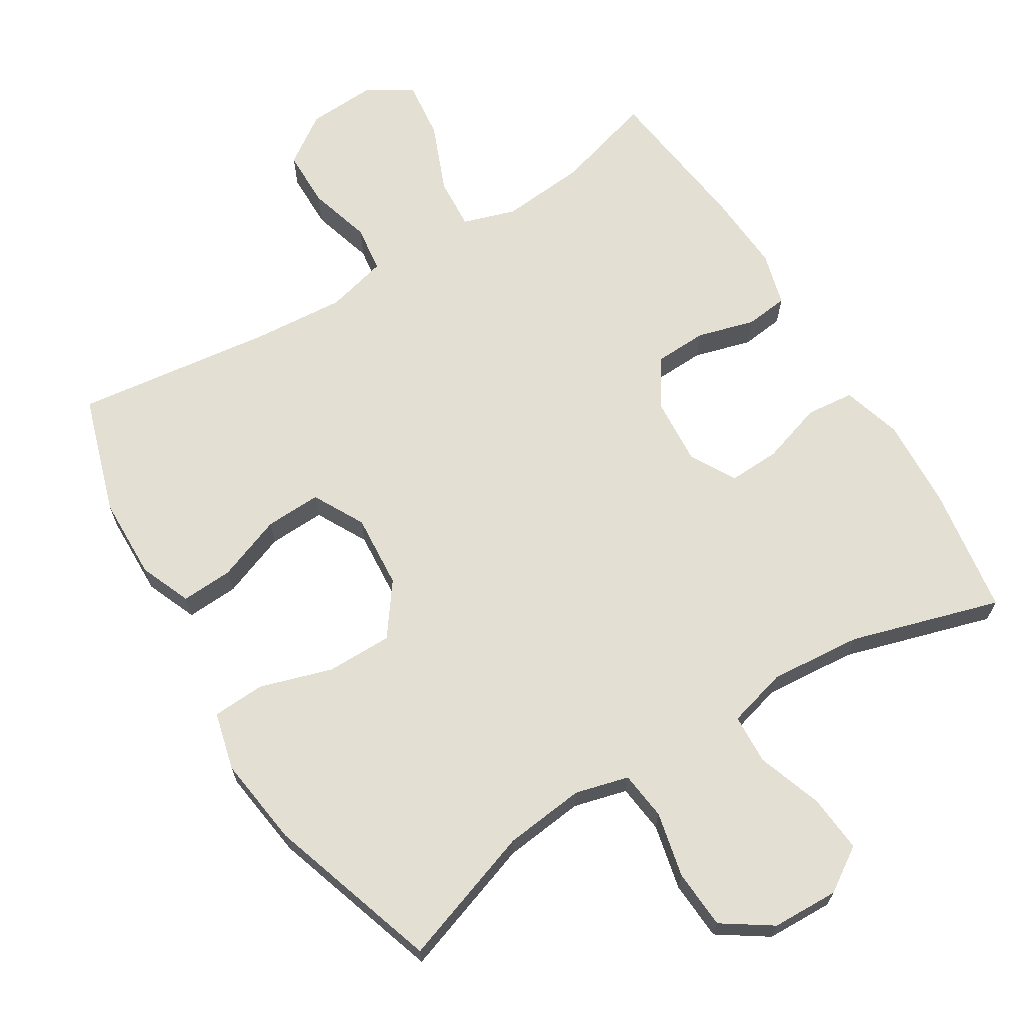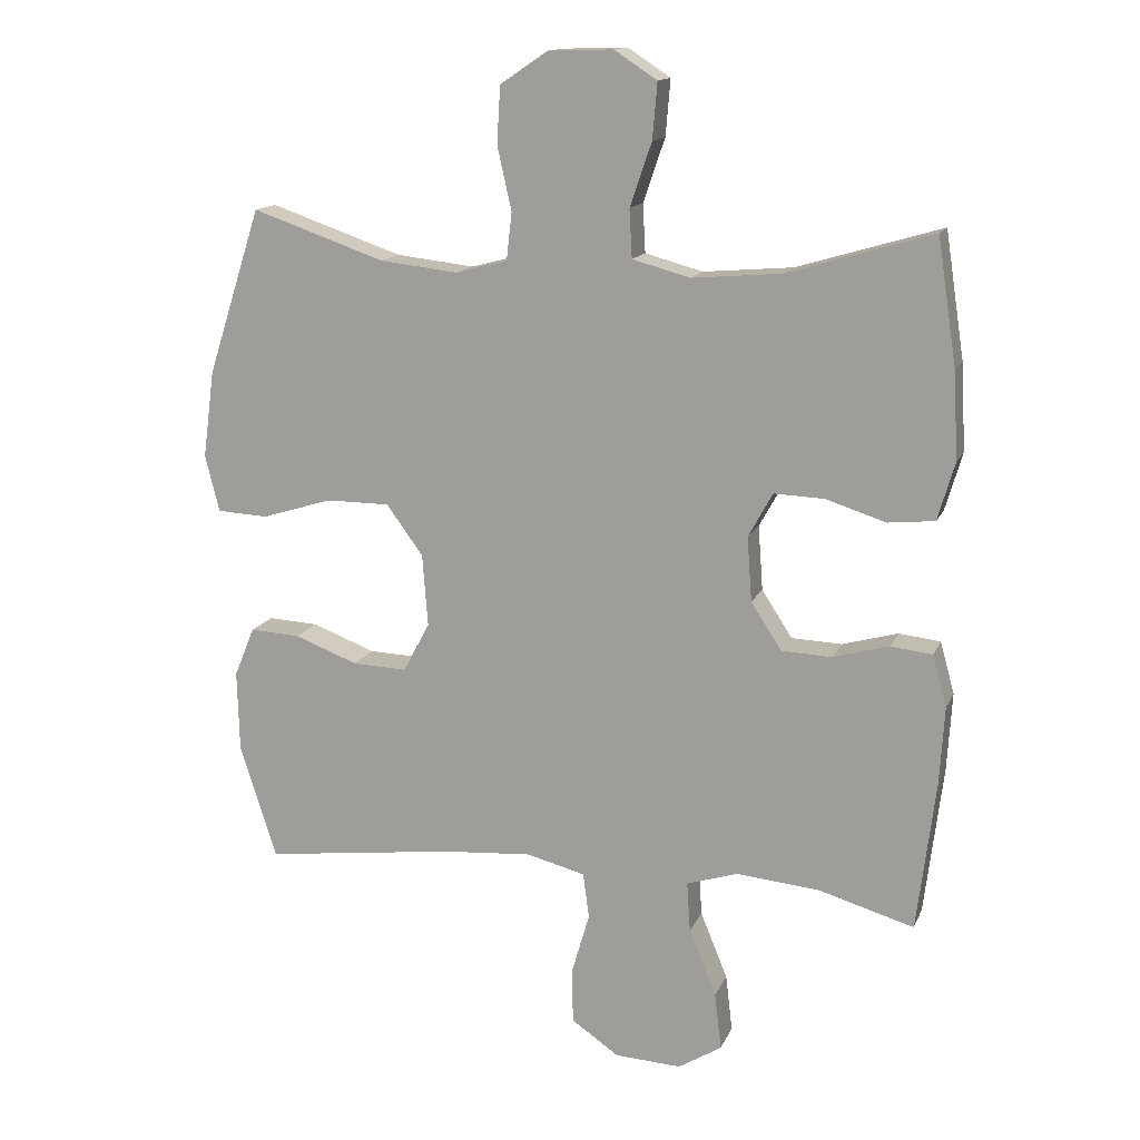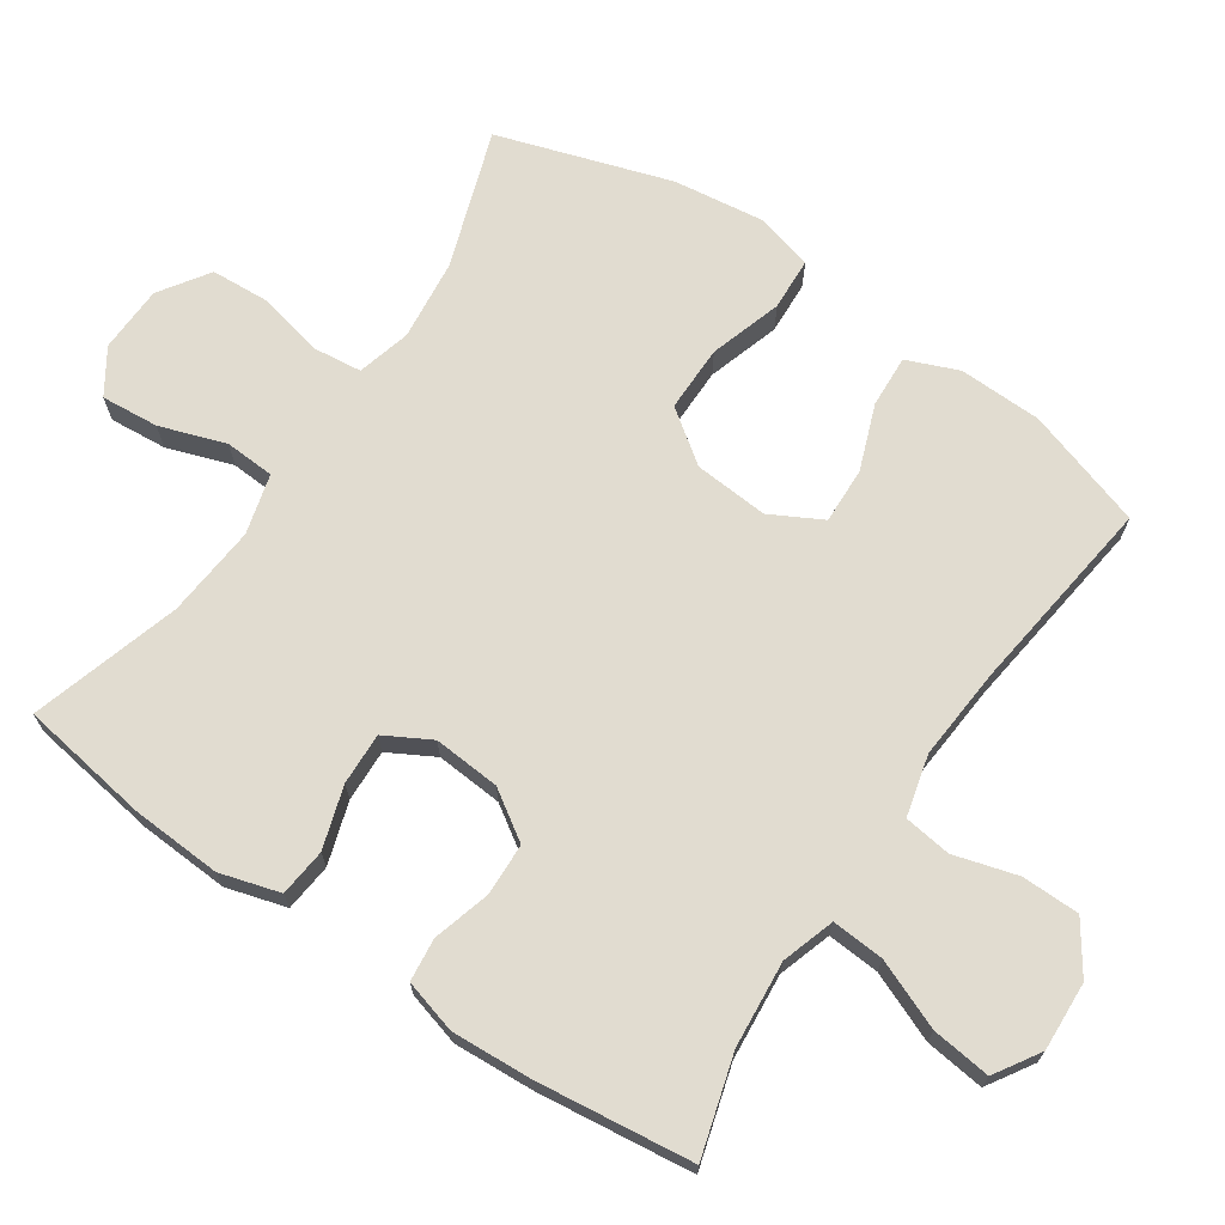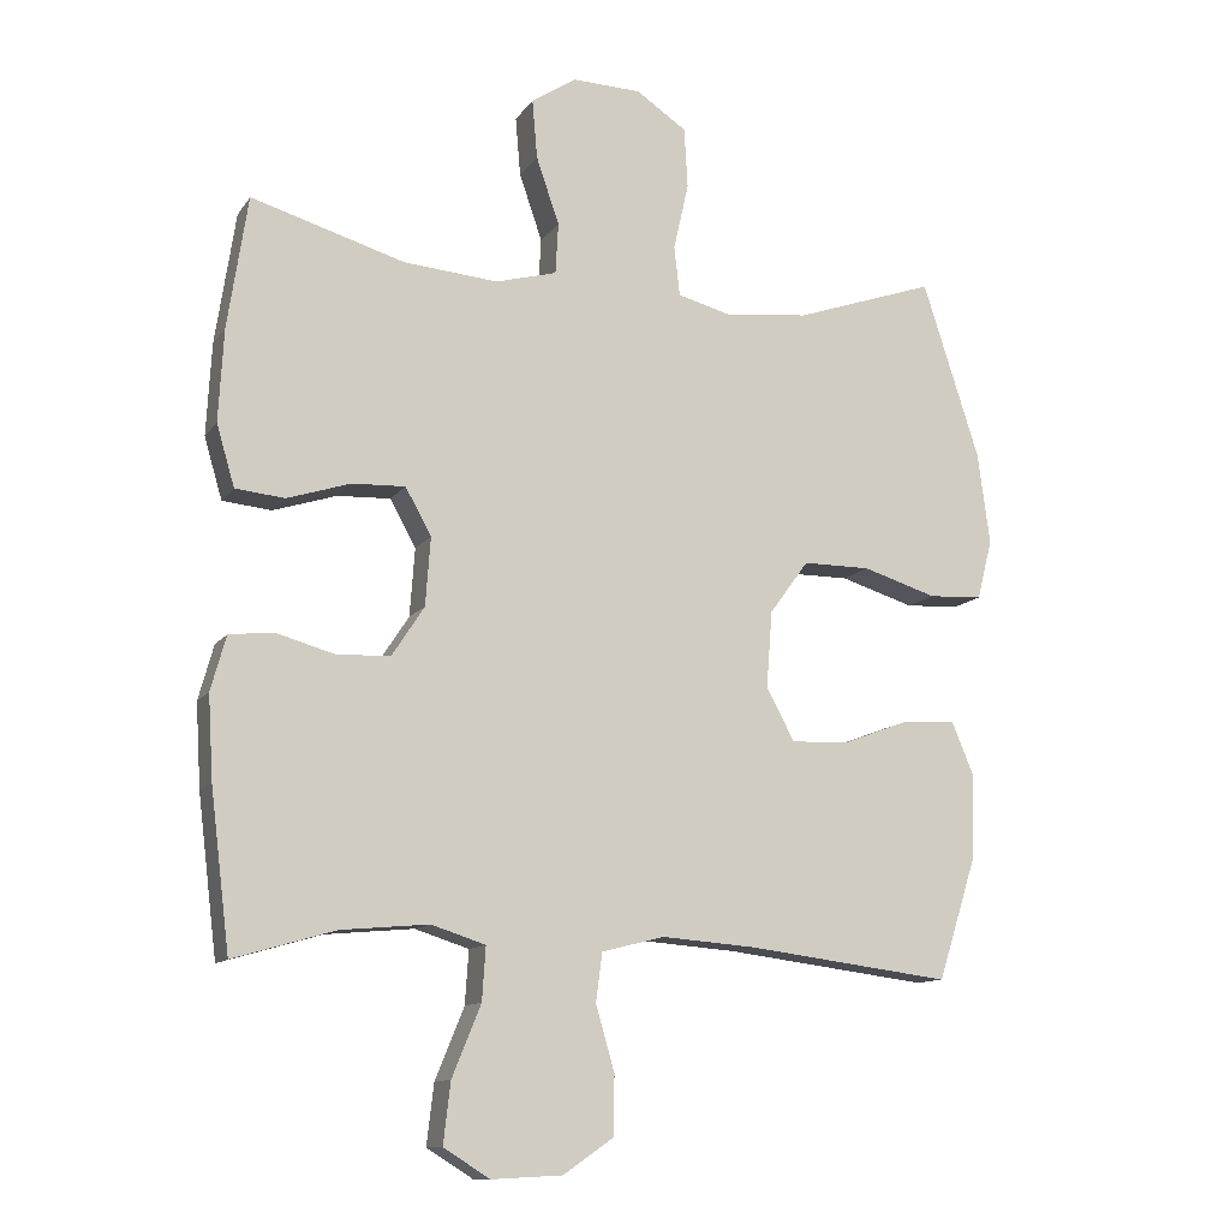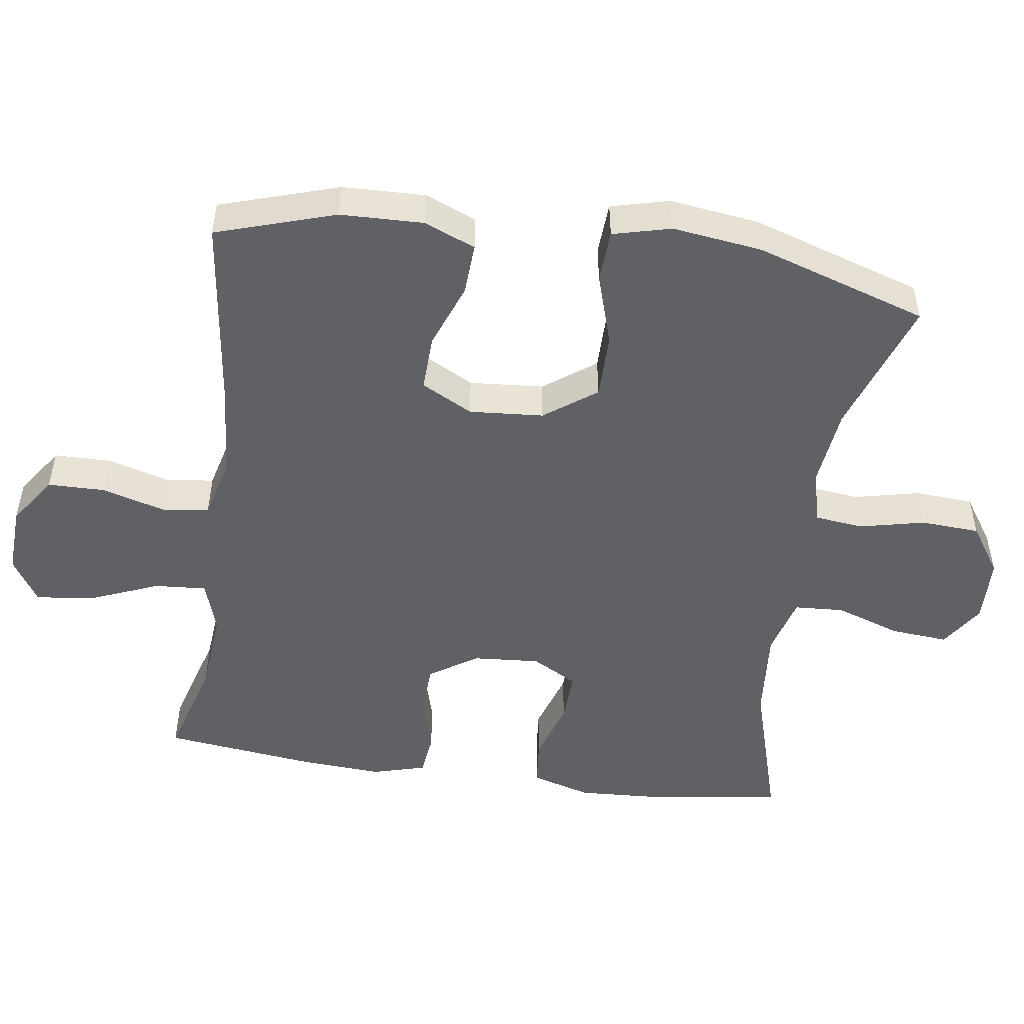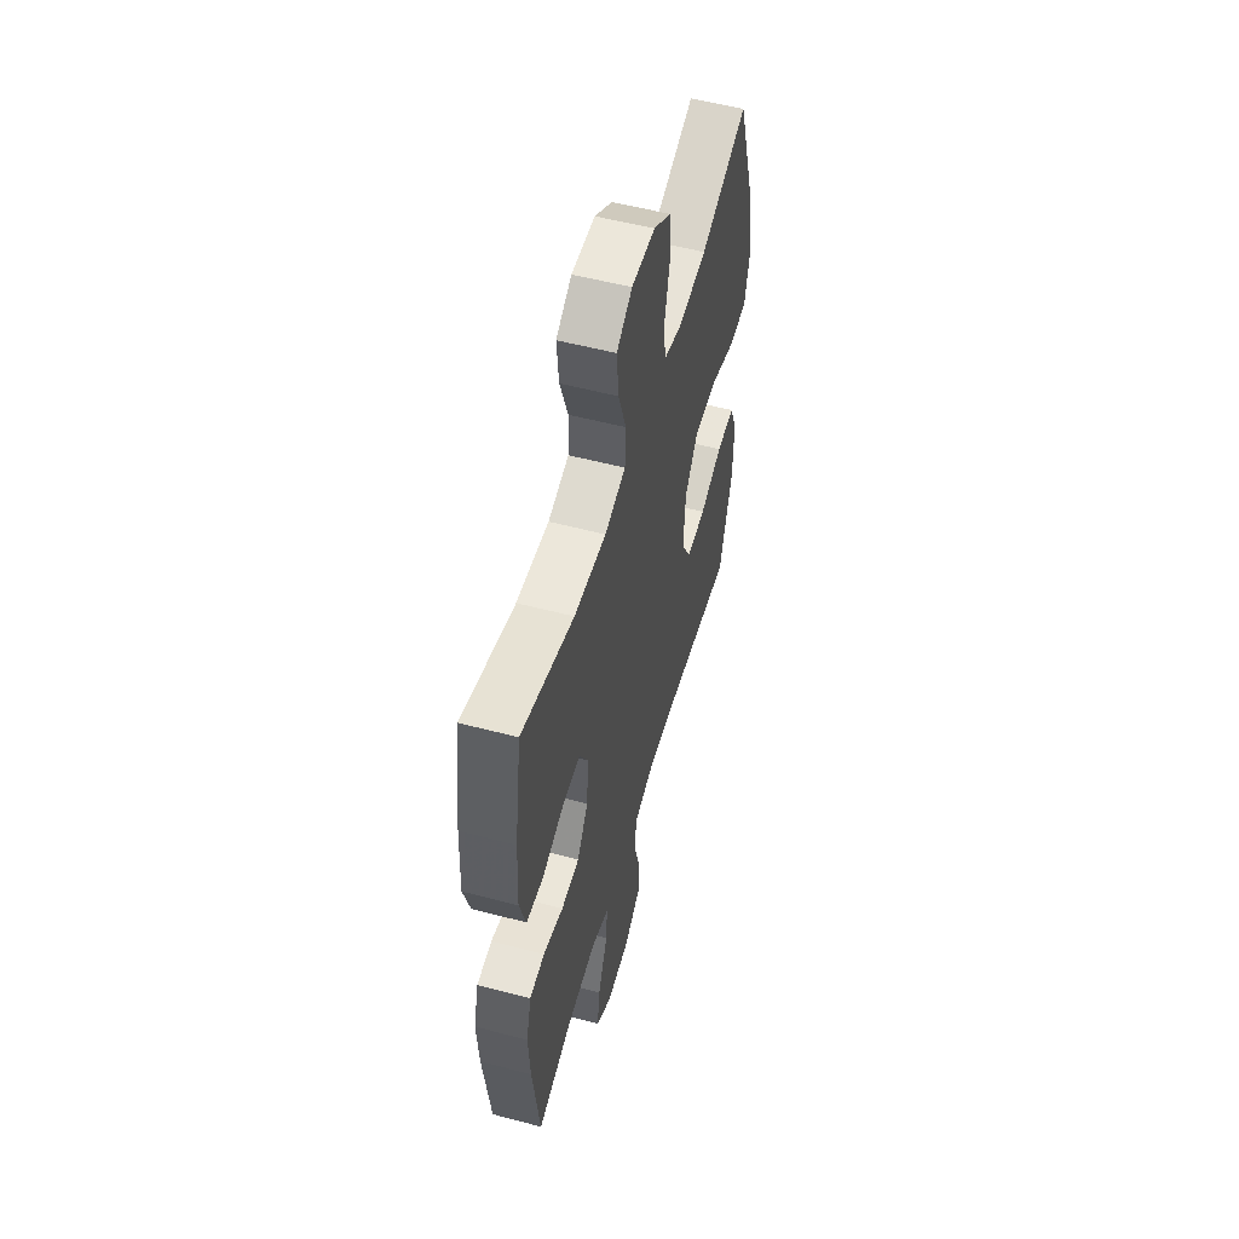
<metadata>
{"format":"obj","ext":"obj","renderer":"f3d","projection":"perspective","resolution":1024,"background":"white","views":[{"elev":67.1,"azim":-31.6,"up":"+Y"},{"elev":14.3,"azim":17.2,"up":"+Z"},{"elev":69.4,"azim":124.2,"up":"+Y"},{"elev":-11.7,"azim":158.6,"up":"+Z"},{"elev":-49.8,"azim":-98.1,"up":"+Y"},{"elev":54.8,"azim":105.6,"up":"+Z"}]}
</metadata>
<code>
v 0.5 0.07 -0.5
v 0.359 0.07 -0.459
v 0.237 0.07 -0.448
v 0.162 0.07 -0.472
v 0.167 0.07 -0.546
v 0.207 0.07 -0.644
v 0.217 0.07 -0.728
v 0.153 0.07 -0.768
v 0.055 0.07 -0.763
v -0.015 0.07 -0.715
v -0.016 0.07 -0.633
v 0.01 0.07 -0.543
v 0.001 0.07 -0.476
v -0.086 0.07 -0.454
v -0.217 0.07 -0.464
v -0.5 0.07 -0.5
v -0.554 0.07 -0.33
v -0.557 0.07 -0.212
v -0.527 0.07 -0.139
v -0.453 0.07 -0.143
v -0.36 0.07 -0.178
v -0.28 0.07 -0.181
v -0.241 0.07 -0.108
v -0.249 0.07 -0.002
v -0.303 0.07 0.072
v -0.397 0.07 0.072
v -0.5 0.07 0.04
v -0.575 0.07 0.044
v -0.596 0.07 0.127
v -0.579 0.07 0.255
v -0.5 0.07 0.5
v -0.305 0.07 0.433
v -0.19 0.07 0.42
v -0.114 0.07 0.44
v -0.106 0.07 0.509
v -0.127 0.07 0.602
v -0.122 0.07 0.686
v -0.052 0.07 0.733
v 0.043 0.07 0.736
v 0.106 0.07 0.695
v 0.099 0.07 0.613
v 0.067 0.07 0.52
v 0.071 0.07 0.449
v 0.156 0.07 0.426
v 0.287 0.07 0.437
v 0.5 0.07 0.5
v 0.528 0.07 0.316
v 0.535 0.07 0.188
v 0.51 0.07 0.103
v 0.442 0.07 0.096
v 0.354 0.07 0.124
v 0.28 0.07 0.127
v 0.244 0.07 0.062
v 0.251 0.07 -0.033
v 0.296 0.07 -0.102
v 0.37 0.07 -0.105
v 0.452 0.07 -0.082
v 0.513 0.07 -0.089
v 0.534 0.07 -0.165
v 0.527 0.07 -0.28
v 0.5 0 -0.5
v 0.359 0 -0.459
v 0.237 0 -0.448
v 0.162 0 -0.472
v 0.167 0 -0.546
v 0.207 0 -0.644
v 0.217 0 -0.728
v 0.153 0 -0.768
v 0.055 0 -0.763
v -0.015 0 -0.715
v -0.016 0 -0.633
v 0.01 0 -0.543
v 0.001 0 -0.476
v -0.086 0 -0.454
v -0.217 0 -0.464
v -0.5 0 -0.5
v -0.554 0 -0.33
v -0.557 0 -0.212
v -0.527 0 -0.139
v -0.453 0 -0.143
v -0.36 0 -0.178
v -0.28 0 -0.181
v -0.241 0 -0.108
v -0.249 0 -0.002
v -0.303 0 0.072
v -0.397 0 0.072
v -0.5 0 0.04
v -0.575 0 0.044
v -0.596 0 0.127
v -0.579 0 0.255
v -0.5 0 0.5
v -0.305 0 0.433
v -0.19 0 0.42
v -0.114 0 0.44
v -0.106 0 0.509
v -0.127 0 0.602
v -0.122 0 0.686
v -0.052 0 0.733
v 0.043 0 0.736
v 0.106 0 0.695
v 0.099 0 0.613
v 0.067 0 0.52
v 0.071 0 0.449
v 0.156 0 0.426
v 0.287 0 0.437
v 0.5 0 0.5
v 0.528 0 0.316
v 0.535 0 0.188
v 0.51 0 0.103
v 0.442 0 0.096
v 0.354 0 0.124
v 0.28 0 0.127
v 0.244 0 0.062
v 0.251 0 -0.033
v 0.296 0 -0.102
v 0.37 0 -0.105
v 0.452 0 -0.082
v 0.513 0 -0.089
v 0.534 0 -0.165
v 0.527 0 -0.28
f 59 60 1 2
f 56 57 58 59
f 55 56 59 2
f 54 55 2 3
f 53 54 3 4
f 48 49 50 51
f 48 51 52
f 45 46 47 48
f 44 45 48 52
f 43 44 52 53
f 39 40 41 42
f 39 42 43
f 38 39 43
f 35 36 37 38
f 34 35 38 43
f 33 34 43 53
f 29 30 31 32
f 26 27 28 29
f 25 26 29 32
f 24 25 32 33
f 18 19 20 21
f 18 21 22
f 15 16 17 18
f 14 15 18 22
f 13 14 22 23
f 9 10 11 12
f 9 12 13
f 8 9 13
f 5 6 7 8
f 4 5 8 13
f 23 24 33 53
f 4 13 23 53
f 62 61 120 119
f 119 118 117 116
f 62 119 116 115
f 63 62 115 114
f 64 63 114 113
f 111 110 109 108
f 112 111 108
f 108 107 106 105
f 112 108 105 104
f 113 112 104 103
f 102 101 100 99
f 103 102 99
f 103 99 98
f 98 97 96 95
f 103 98 95 94
f 113 103 94 93
f 92 91 90 89
f 89 88 87 86
f 92 89 86 85
f 93 92 85 84
f 81 80 79 78
f 82 81 78
f 78 77 76 75
f 82 78 75 74
f 83 82 74 73
f 72 71 70 69
f 73 72 69
f 73 69 68
f 68 67 66 65
f 73 68 65 64
f 113 93 84 83
f 113 83 73 64
f 1 61 62 2
f 2 62 63 3
f 3 63 64 4
f 4 64 65 5
f 5 65 66 6
f 6 66 67 7
f 7 67 68 8
f 8 68 69 9
f 9 69 70 10
f 10 70 71 11
f 11 71 72 12
f 12 72 73 13
f 13 73 74 14
f 14 74 75 15
f 15 75 76 16
f 16 76 77 17
f 17 77 78 18
f 18 78 79 19
f 19 79 80 20
f 20 80 81 21
f 21 81 82 22
f 22 82 83 23
f 23 83 84 24
f 24 84 85 25
f 25 85 86 26
f 26 86 87 27
f 27 87 88 28
f 28 88 89 29
f 29 89 90 30
f 30 90 91 31
f 31 91 92 32
f 32 92 93 33
f 33 93 94 34
f 34 94 95 35
f 35 95 96 36
f 36 96 97 37
f 37 97 98 38
f 38 98 99 39
f 39 99 100 40
f 40 100 101 41
f 41 101 102 42
f 42 102 103 43
f 43 103 104 44
f 44 104 105 45
f 45 105 106 46
f 46 106 107 47
f 47 107 108 48
f 48 108 109 49
f 49 109 110 50
f 50 110 111 51
f 51 111 112 52
f 52 112 113 53
f 53 113 114 54
f 54 114 115 55
f 55 115 116 56
f 56 116 117 57
f 57 117 118 58
f 58 118 119 59
f 59 119 120 60
f 60 120 61 1

</code>
